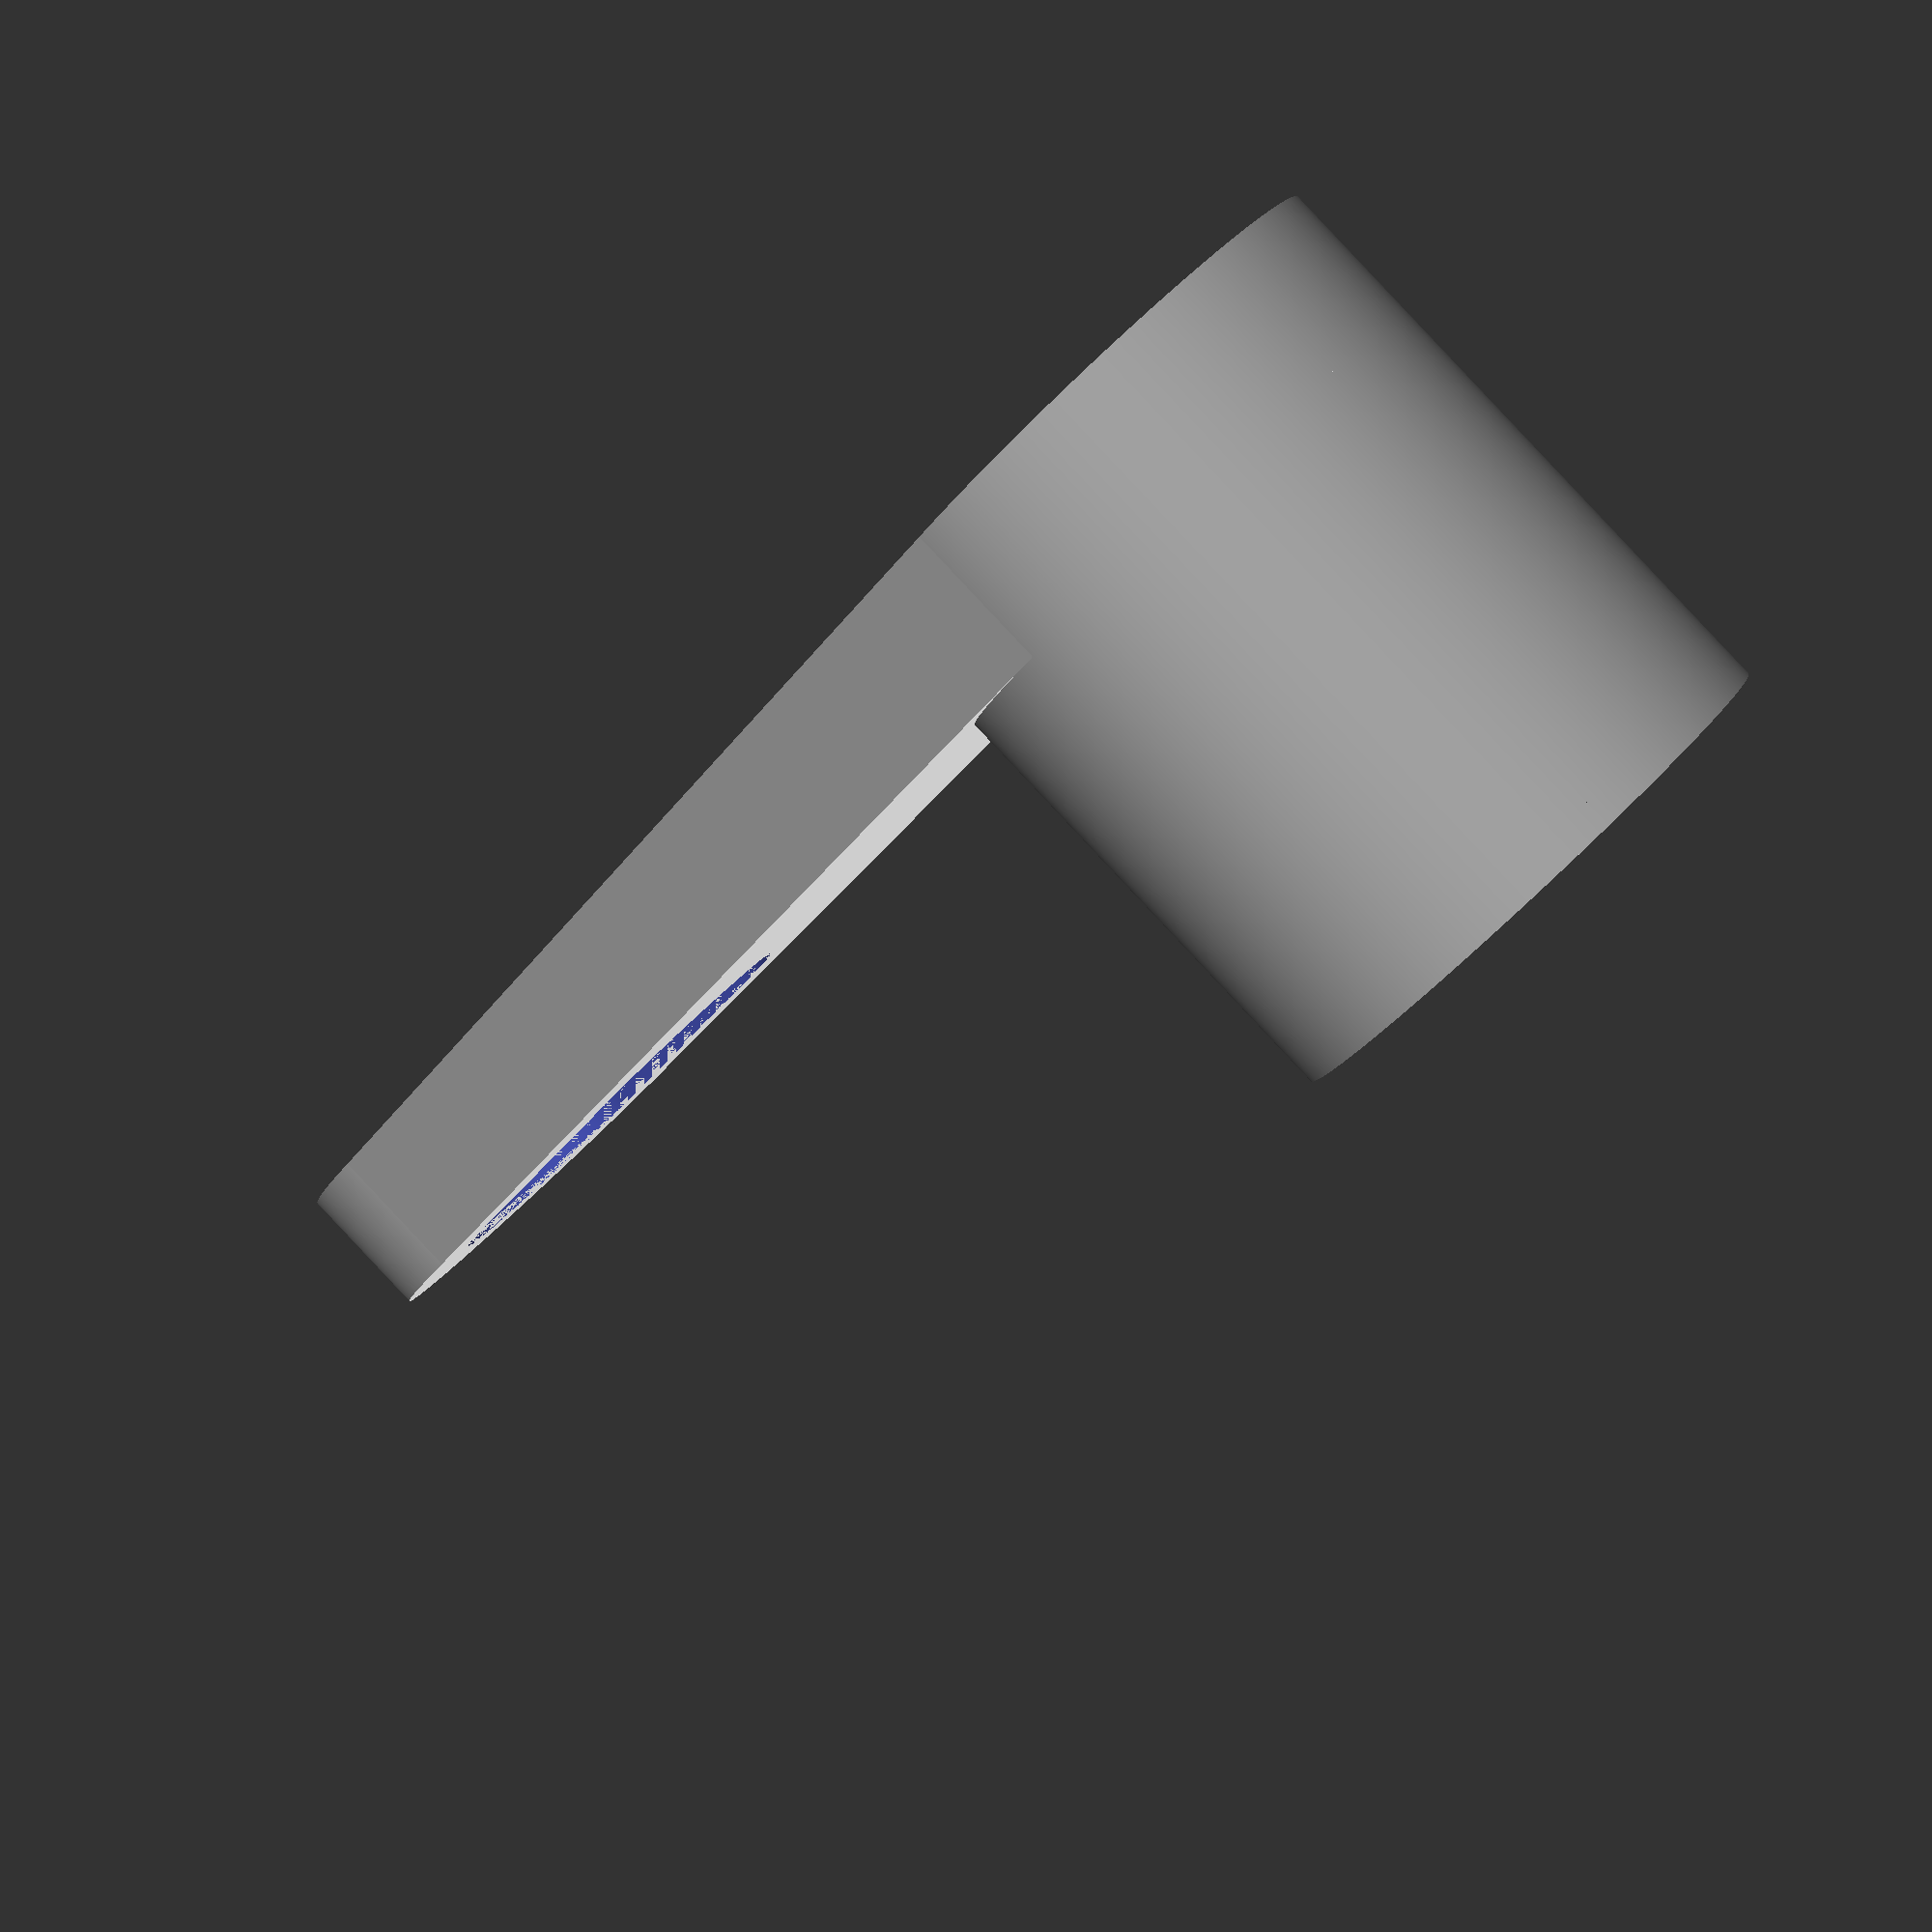
<openscad>
// For ImplicitCAD
$res=0.125;

// For OpenSCAD, should give fast enough previews but fairly slow renders
$fa=(1/8);
$fs=(1/25);

// $fa=(1/4);
// $fs=(1/12);

// $fn=70;

RADIUS=0.5;
WALL_THICKNESS = 2.5;
FUDGE = 0.75;

BASE_TOP_PADDING = 2;
BASE_HEIGHT = 40;
BASE_THICKNESS = 5;

// Needs to be big enough to clear the power cord
// 90 degree IEC whatever
STANDOFF_DEPTH = 20;

// M8
// https://www.mcmaster.com/mvC/Library/M1/20220203/CB36CF0F/91290A211_Black-Oxide%20Alloy%20Steel%20Socket%20Head%20ScrewX.GIF
// Head diameter for common bolts ranges from 13-16 mm.
SPEAKER_BOLT_DIAMETER = 8;
SPEAKER_BOLT_HEAD_DIAMETER = 13;

// #8 wood screw
// e.g https://www.mcmaster.com/mvC/Library/M1/20211129/B5D4B83E/90031A194_Phillips%20Flat%20Head%20Screws%20for%20WoodX.GIF
WALL_SCREW_DIAMETER = (0.164 * 25.4);
WALL_SCREW_HEAD_DIAMETER = (0.363 * 25.4);

module bracket() {
    difference(r=RADIUS) {
        height=BASE_HEIGHT + BASE_TOP_PADDING;
        union(r=RADIUS) {
            speaker_diameter = SPEAKER_BOLT_HEAD_DIAMETER + (WALL_THICKNESS * 2) + FUDGE;
            wall_diameter = WALL_SCREW_HEAD_DIAMETER + (WALL_THICKNESS * 2) + FUDGE;

            linear_extrude(BASE_THICKNESS, r=RADIUS) {

                union() {

                    translate([0, 0]) {
                        circle(d = speaker_diameter);
                    }

                    translate([0, height]) {
                        circle(d = wall_diameter);
                    }

                    polygon([
                        [-(speaker_diameter/2), 0],
                        [(speaker_diameter/2), 0],
                        [(wall_diameter/2), height],
                        [-(wall_diameter/2), height]
                    ]);
                }
            }

            translate([0, 0, RADIUS]) {
                difference() {
                    linear_extrude(STANDOFF_DEPTH, r=RADIUS) {
                        circle(d = speaker_diameter);
                    }
                    translate([0, 0, STANDOFF_DEPTH - WALL_THICKNESS - 0.1])
                    cylinder(d = SPEAKER_BOLT_DIAMETER + FUDGE, h=WALL_THICKNESS + 0.2);
                }
            }
        }

        cylinder(d = SPEAKER_BOLT_HEAD_DIAMETER + FUDGE, h=STANDOFF_DEPTH - WALL_THICKNESS + RADIUS);

    }
}
module keyhole() {
    upper_layer_thickness = 2.25;
    union(r=RADIUS/2) {
        translate([0,0, BASE_THICKNESS - upper_layer_thickness]) {
            linear_extrude(upper_layer_thickness) {
                translate([0, BASE_HEIGHT + BASE_TOP_PADDING]) {
                    circle(d=WALL_SCREW_HEAD_DIAMETER);
                    translate([-WALL_SCREW_HEAD_DIAMETER/2, -WALL_SCREW_HEAD_DIAMETER])
                    polygon([
                        [0, 0],
                        [WALL_SCREW_HEAD_DIAMETER, 0],
                        [WALL_SCREW_HEAD_DIAMETER, WALL_SCREW_HEAD_DIAMETER],
                        [0, WALL_SCREW_HEAD_DIAMETER]
                    ]);
                    translate([0, -WALL_SCREW_HEAD_DIAMETER]) {
                        circle(d=WALL_SCREW_HEAD_DIAMETER);
                    }
                }
            }
        }
        linear_extrude(BASE_THICKNESS) {
            translate([0, BASE_HEIGHT + BASE_TOP_PADDING - WALL_SCREW_HEAD_DIAMETER]) {
                circle(d=WALL_SCREW_HEAD_DIAMETER);
            }
            translate([0, BASE_HEIGHT + BASE_TOP_PADDING + ((WALL_SCREW_HEAD_DIAMETER-WALL_SCREW_DIAMETER)/2)]) {
                circle(d=WALL_SCREW_DIAMETER);
                translate([-WALL_SCREW_DIAMETER/2, -WALL_SCREW_HEAD_DIAMETER])
                polygon([
                    [0, 0],
                    [0, WALL_SCREW_HEAD_DIAMETER],
                    [WALL_SCREW_DIAMETER, WALL_SCREW_HEAD_DIAMETER],
                    [WALL_SCREW_DIAMETER, 0]
                ]);
            }
        }
        linear_extrude(BASE_THICKNESS) {
            translate([0, BASE_HEIGHT + BASE_TOP_PADDING - WALL_SCREW_HEAD_DIAMETER]) {
                circle(d=WALL_SCREW_HEAD_DIAMETER);
            }
        }
    }
}
difference(r=RADIUS/2) {
    bracket();
    keyhole();
}

</openscad>
<views>
elev=90.7 azim=47.1 roll=223.3 proj=p view=solid
</views>
